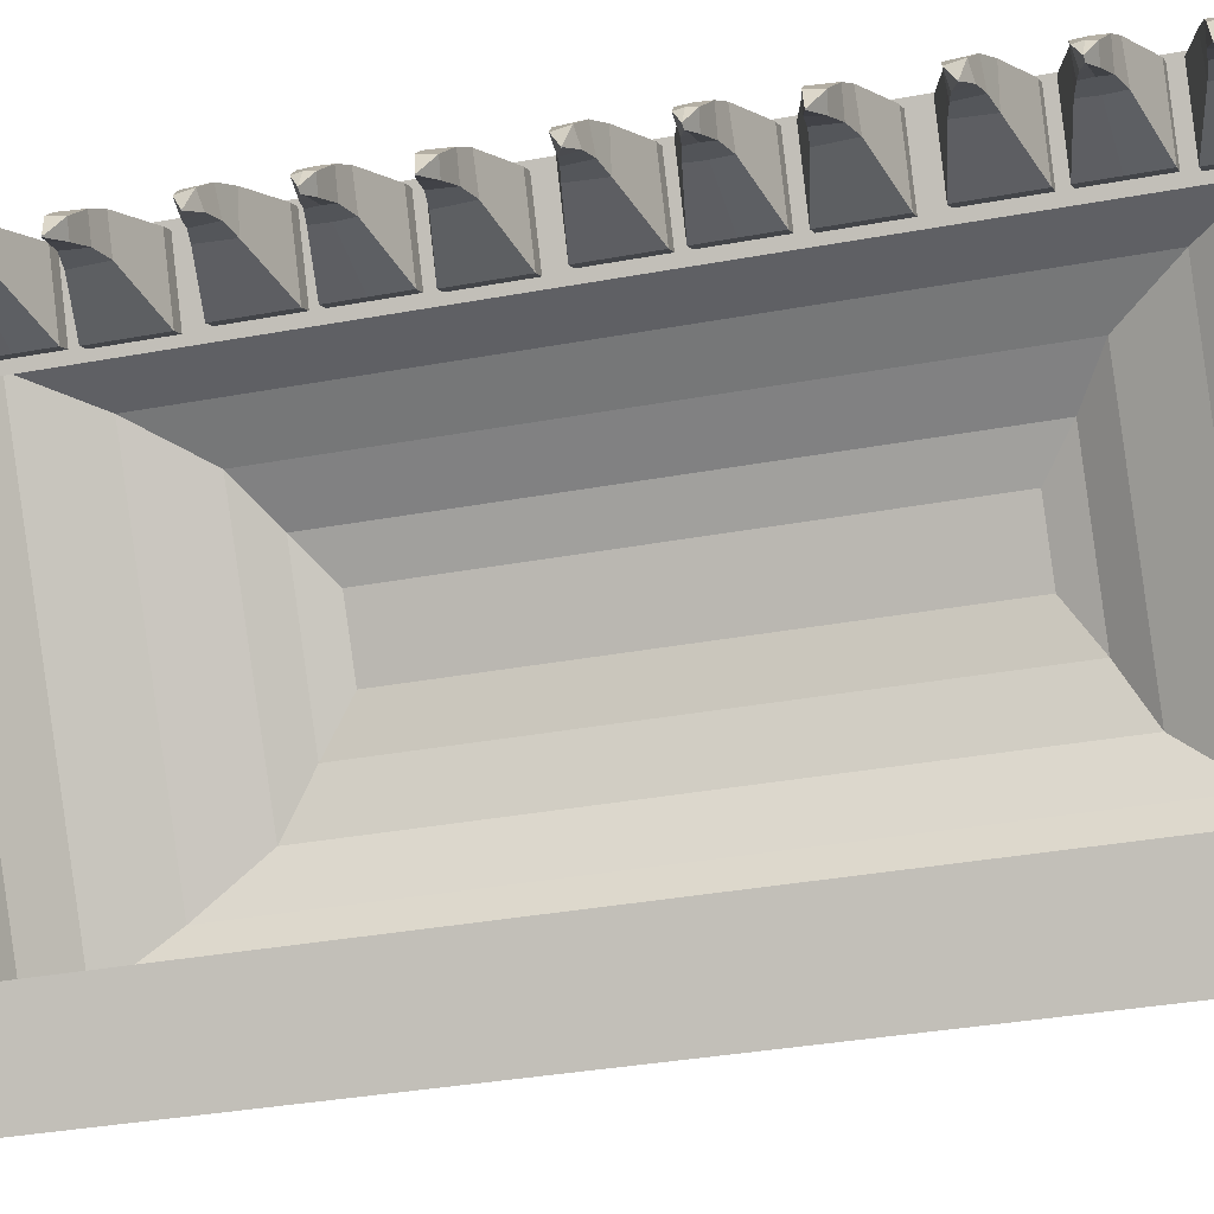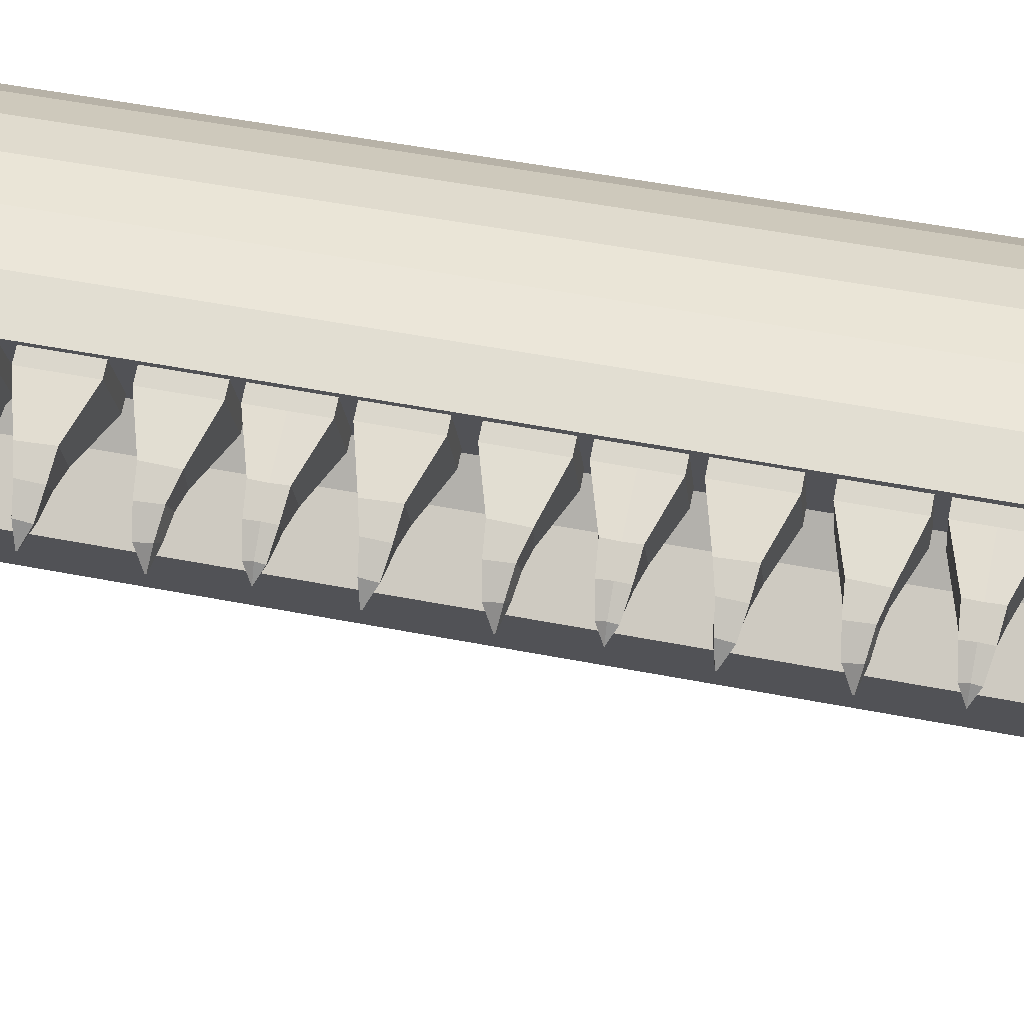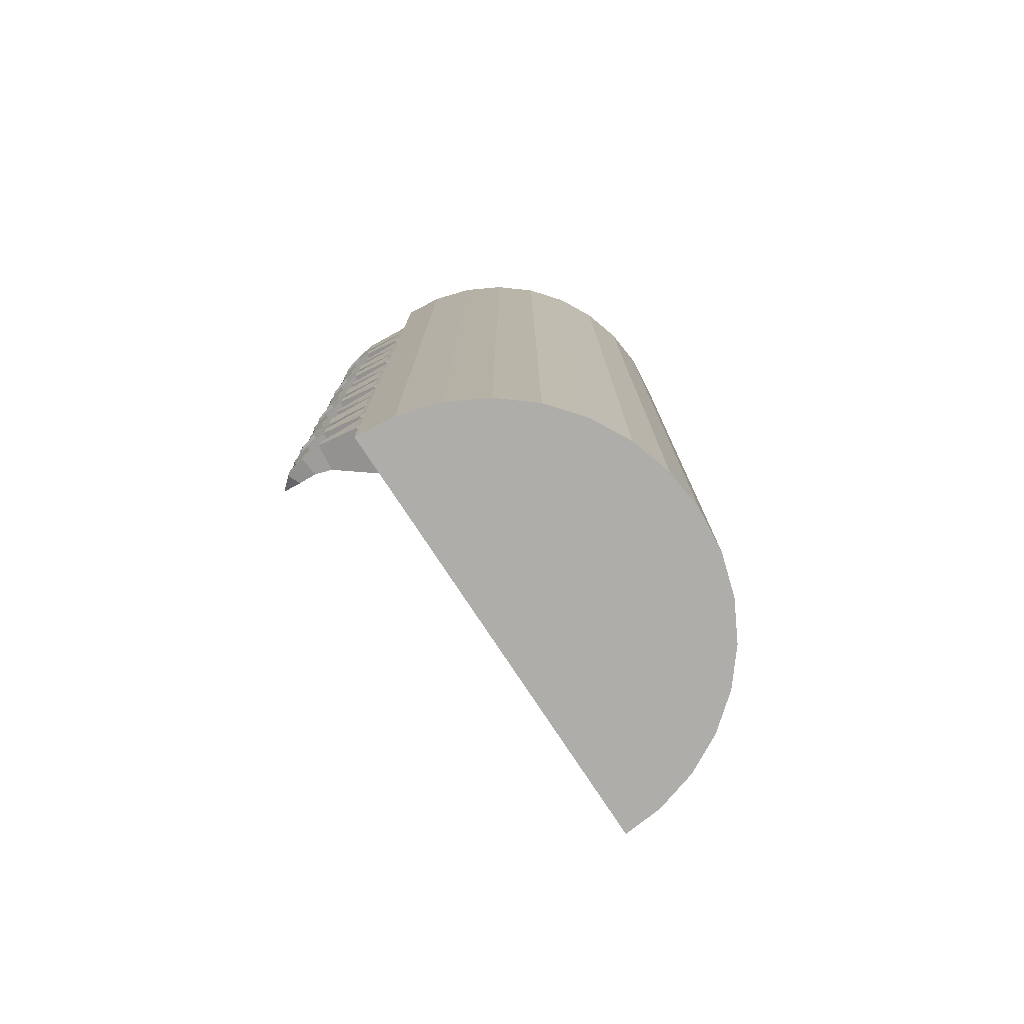
<metadata>
{"format":"obj","ext":"obj","renderer":"f3d","projection":"perspective","resolution":1024,"background":"white","views":[{"elev":-29.3,"azim":106.0,"up":"+Y"},{"elev":47.8,"azim":102.6,"up":"+Y"},{"elev":-77.4,"azim":-170.9,"up":"+Z"}]}
</metadata>
<code>
o Cylinder
v -1.234 1.997 -1.533
v -1.234 1.997 2.014
v -1.153 2.138 -1.533
v -1.153 2.138 2.014
v -1.046 2.261 -1.533
v -1.046 2.261 2.014
v -0.918 2.36 -1.533
v -0.918 2.36 2.014
v -0.7726 2.433 -1.533
v -0.7726 2.433 2.014
v -0.6158 2.475 -1.533
v -0.6158 2.475 2.014
v -0.4538 2.487 -1.533
v -0.4538 2.487 2.014
v -0.2926 2.466 -1.533
v -0.2926 2.466 2.014
v -0.9573 0.9828 -1.533
v -0.9573 0.9828 2.014
v -1.08 1.089 -1.533
v -1.08 1.089 2.014
v -1.179 1.218 -1.533
v -1.179 1.218 2.014
v -1.252 1.363 -1.533
v -1.252 1.363 2.014
v -1.294 1.52 -1.533
v -1.294 1.52 2.014
v -1.306 1.682 -1.533
v -1.306 1.682 2.014
v -1.285 1.843 -1.533
v -1.285 1.843 2.014
v -0.7087 1.17 1.684
v -0.7087 1.17 -1.203
v -0.2484 2.198 -1.203
v -0.2484 2.198 1.684
v -0.8263 0.9079 2.014
v -0.8263 0.9079 -1.533
v -0.1495 2.418 2.014
v -0.1495 2.418 -1.533
v -0.1938 2.206 1.418
v 0.004628 2.239 1.467
v -0.1939 2.206 1.606
v 0.004118 2.244 1.561
v -0.1131 2.386 1.418
v 0.03534 2.332 1.463
v -0.1132 2.386 1.606
v 0.03483 2.337 1.556
v 0.066 2.239 1.478
v 0.06585 2.235 1.545
v 0.103 2.294 1.549
v 0.1031 2.299 1.482
v 0.1301 2.216 1.485
v 0.1289 2.208 1.53
v 0.1623 2.241 1.536
v 0.1634 2.249 1.492
v 0.1885 2.184 1.502
v 0.1884 2.183 1.506
v 0.1914 2.186 1.507
v 0.1915 2.187 1.503
v -0.2349 2.224 1.606
v -0.2348 2.224 1.418
v -0.1543 2.404 1.606
v -0.1542 2.404 1.418
v -0.1937 2.206 1.384
v 0.004265 2.244 1.339
v -0.1131 2.386 1.384
v 0.03498 2.337 1.335
v 0.066 2.235 1.323
v 0.1031 2.294 1.327
v 0.1291 2.208 1.308
v 0.1624 2.241 1.315
v -0.2348 2.224 1.384
v -0.1541 2.404 1.384
v -0.1936 2.206 1.196
v 0.00433 2.244 1.241
v -0.113 2.386 1.196
v 0.03504 2.337 1.246
v 0.06604 2.235 1.258
v 0.1032 2.294 1.254
v 0.1291 2.208 1.273
v 0.1624 2.241 1.266
v -0.2347 2.224 1.196
v -0.154 2.404 1.196
v -0.1937 2.206 1.29
v 0.004532 2.241 1.29
v -0.113 2.386 1.29
v 0.03522 2.335 1.29
v 0.06607 2.237 1.29
v 0.1032 2.297 1.29
v 0.1295 2.211 1.29
v 0.163 2.245 1.29
v 0.1863 2.196 1.29
v 0.1736 2.19 1.29
v -0.2347 2.224 1.29
v -0.1541 2.404 1.29
v -0.1987 2.203 1.158
v -0.000254 2.236 1.109
v -0.1986 2.203 0.9706
v -0.000641 2.241 1.016
v -0.1181 2.383 1.158
v 0.03046 2.329 1.114
v -0.1179 2.382 0.9706
v 0.03007 2.334 1.02
v 0.06114 2.236 1.099
v 0.06107 2.231 1.032
v 0.09822 2.291 1.028
v 0.09828 2.296 1.095
v 0.1252 2.213 1.091
v 0.1241 2.205 1.047
v 0.1575 2.238 1.04
v 0.1585 2.246 1.085
v 0.1837 2.181 1.075
v 0.1836 2.18 1.071
v 0.1865 2.183 1.07
v 0.1866 2.184 1.074
v -0.2396 2.221 0.9706
v -0.2398 2.221 1.158
v -0.159 2.401 0.9706
v -0.1591 2.401 1.158
v -0.1933 2.205 0.7194
v 0.005091 2.239 0.769
v -0.1934 2.205 0.9071
v 0.004581 2.244 0.8624
v -0.1127 2.385 0.7194
v 0.03581 2.332 0.7645
v -0.1128 2.385 0.9071
v 0.0353 2.337 0.8578
v 0.06647 2.239 0.7794
v 0.06632 2.234 0.8462
v 0.1035 2.294 0.8503
v 0.1036 2.298 0.7834
v 0.1305 2.216 0.787
v 0.1294 2.208 0.8313
v 0.1627 2.241 0.8379
v 0.1639 2.249 0.7937
v 0.189 2.184 0.8037
v 0.1889 2.183 0.8076
v 0.1918 2.186 0.8082
v 0.1919 2.187 0.8043
v -0.2345 2.224 0.9071
v -0.2343 2.224 0.7194
v -0.1538 2.404 0.9071
v -0.1537 2.404 0.7194
v -0.1933 2.205 0.6856
v 0.004728 2.243 0.6408
v -0.1126 2.385 0.6856
v 0.03544 2.337 0.6362
v 0.06646 2.234 0.6247
v 0.1036 2.294 0.6287
v 0.1295 2.208 0.6097
v 0.1629 2.241 0.6164
v -0.2343 2.224 0.6855
v -0.1537 2.404 0.6855
v -0.1931 2.205 0.4979
v 0.004793 2.243 0.5429
v -0.1125 2.385 0.4979
v 0.0355 2.337 0.5474
v 0.06651 2.234 0.5591
v 0.1036 2.294 0.5551
v 0.1296 2.208 0.5742
v 0.1629 2.241 0.5675
v -0.2342 2.224 0.4978
v -0.1536 2.404 0.4978
v -0.1932 2.205 0.5917
v 0.004995 2.241 0.5918
v -0.1126 2.385 0.5917
v 0.03569 2.334 0.5918
v 0.06654 2.237 0.5919
v 0.1037 2.296 0.5919
v 0.13 2.211 0.5919
v 0.1635 2.245 0.5919
v 0.1867 2.196 0.592
v 0.1741 2.189 0.592
v -0.2343 2.224 0.5917
v -0.1536 2.404 0.5917
v -0.1982 2.202 0.4599
v 0.000209 2.236 0.4105
v -0.1981 2.202 0.2722
v -0.000178 2.24 0.3172
v -0.1176 2.382 0.4599
v 0.03092 2.329 0.4151
v -0.1175 2.382 0.2722
v 0.03053 2.334 0.3217
v 0.0616 2.236 0.4002
v 0.06154 2.231 0.3334
v 0.09868 2.291 0.3294
v 0.09874 2.295 0.3962
v 0.1257 2.213 0.3927
v 0.1246 2.205 0.3485
v 0.1579 2.238 0.3418
v 0.159 2.245 0.3861
v 0.1842 2.181 0.3762
v 0.1841 2.18 0.3722
v 0.187 2.183 0.3717
v 0.1871 2.184 0.3756
v -0.2392 2.221 0.2721
v -0.2393 2.221 0.4598
v -0.1585 2.401 0.2721
v -0.1587 2.401 0.4598
v -0.1928 2.205 0.02098
v 0.005554 2.239 0.07055
v -0.193 2.205 0.2087
v 0.005044 2.243 0.1639
v -0.1122 2.385 0.02098
v 0.03627 2.332 0.06599
v -0.1123 2.385 0.2087
v 0.03576 2.336 0.1593
v 0.06693 2.239 0.08096
v 0.06678 2.234 0.1478
v 0.1039 2.294 0.1518
v 0.1041 2.298 0.08498
v 0.131 2.216 0.08853
v 0.1298 2.208 0.1328
v 0.1632 2.24 0.1395
v 0.1643 2.248 0.0952
v 0.1895 2.184 0.1052
v 0.1894 2.183 0.1091
v 0.1923 2.186 0.1097
v 0.1924 2.187 0.1058
v -0.234 2.224 0.2086
v -0.2339 2.224 0.02095
v -0.1534 2.404 0.2086
v -0.1532 2.404 0.02095
v -0.1928 2.205 -0.0129
v 0.005191 2.243 -0.05768
v -0.1122 2.385 -0.0129
v 0.03591 2.336 -0.06224
v 0.06693 2.234 -0.07379
v 0.1041 2.294 -0.06978
v 0.13 2.208 -0.08879
v 0.1633 2.24 -0.08211
v -0.2339 2.224 -0.01293
v -0.1532 2.404 -0.01293
v -0.1927 2.205 -0.2006
v 0.005256 2.243 -0.1556
v -0.112 2.385 -0.2006
v 0.03597 2.336 -0.151
v 0.06697 2.234 -0.1394
v 0.1041 2.294 -0.1434
v 0.13 2.208 -0.1243
v 0.1634 2.24 -0.1309
v -0.2337 2.224 -0.2006
v -0.1531 2.404 -0.2006
v -0.1927 2.205 -0.1067
v 0.005458 2.241 -0.1066
v -0.1121 2.385 -0.1067
v 0.03615 2.334 -0.1066
v 0.067 2.236 -0.1066
v 0.1041 2.296 -0.1066
v 0.1304 2.211 -0.1065
v 0.164 2.245 -0.1065
v 0.1872 2.196 -0.1065
v 0.1745 2.189 -0.1065
v -0.2338 2.224 -0.1068
v -0.1532 2.404 -0.1068
v -0.1978 2.202 -0.2386
v 0.000672 2.235 -0.2879
v -0.1977 2.202 -0.4263
v 0.000286 2.24 -0.3813
v -0.1171 2.382 -0.2386
v 0.03138 2.329 -0.2834
v -0.117 2.382 -0.4263
v 0.031 2.333 -0.3767
v 0.06206 2.236 -0.2983
v 0.062 2.231 -0.3651
v 0.09914 2.291 -0.3691
v 0.09921 2.295 -0.3023
v 0.1261 2.212 -0.3057
v 0.125 2.205 -0.35
v 0.1584 2.237 -0.3566
v 0.1595 2.245 -0.3124
v 0.1846 2.181 -0.3223
v 0.1845 2.18 -0.3262
v 0.1875 2.183 -0.3268
v 0.1876 2.183 -0.3229
v -0.2387 2.22 -0.4263
v -0.2388 2.221 -0.2386
v -0.1581 2.4 -0.4263
v -0.1582 2.401 -0.2386
v -0.1924 2.205 -0.6775
v 0.006017 2.238 -0.6279
v -0.1925 2.205 -0.4898
v 0.005507 2.243 -0.5346
v -0.1117 2.385 -0.6775
v 0.03673 2.332 -0.6325
v -0.1119 2.385 -0.4898
v 0.03622 2.336 -0.5391
v 0.06739 2.238 -0.6175
v 0.06724 2.234 -0.5507
v 0.1044 2.294 -0.5467
v 0.1045 2.298 -0.6135
v 0.1314 2.215 -0.6099
v 0.1303 2.207 -0.5657
v 0.1637 2.24 -0.559
v 0.1648 2.248 -0.6033
v 0.1899 2.183 -0.5933
v 0.1898 2.183 -0.5894
v 0.1928 2.186 -0.5888
v 0.1929 2.186 -0.5927
v -0.2335 2.223 -0.4898
v -0.2334 2.223 -0.6775
v -0.1529 2.403 -0.4898
v -0.1528 2.403 -0.6775
v -0.1923 2.205 -0.7114
v 0.005654 2.243 -0.7561
v -0.1117 2.385 -0.7114
v 0.03637 2.336 -0.7607
v 0.06739 2.234 -0.7723
v 0.1045 2.294 -0.7682
v 0.1305 2.207 -0.7873
v 0.1638 2.24 -0.7806
v -0.2334 2.223 -0.7114
v -0.1528 2.403 -0.7114
v -0.1922 2.205 -0.8991
v 0.005719 2.243 -0.854
v -0.1116 2.385 -0.8991
v 0.03643 2.336 -0.8495
v 0.06743 2.234 -0.8378
v 0.1046 2.294 -0.8418
v 0.1305 2.207 -0.8227
v 0.1638 2.24 -0.8294
v -0.2333 2.223 -0.8991
v -0.1526 2.403 -0.8991
v -0.1923 2.205 -0.8052
v 0.005922 2.241 -0.8051
v -0.1116 2.385 -0.8052
v 0.03661 2.334 -0.8051
v 0.06746 2.236 -0.8051
v 0.1046 2.296 -0.805
v 0.1309 2.211 -0.805
v 0.1644 2.245 -0.805
v 0.1877 2.195 -0.805
v 0.175 2.189 -0.805
v -0.2333 2.223 -0.8052
v -0.1527 2.403 -0.8052
v -0.1973 2.202 -0.9371
v 0.001135 2.235 -0.9864
v -0.1972 2.202 -1.125
v 0.000749 2.24 -1.08
v -0.1167 2.382 -0.9371
v 0.03184 2.328 -0.9819
v -0.1166 2.382 -1.125
v 0.03146 2.333 -1.075
v 0.06252 2.235 -0.9967
v 0.06246 2.231 -1.064
v 0.0996 2.29 -1.068
v 0.09967 2.295 -1.001
v 0.1266 2.212 -1.004
v 0.1255 2.204 -1.048
v 0.1589 2.237 -1.055
v 0.1599 2.245 -1.011
v 0.1851 2.18 -1.021
v 0.185 2.18 -1.025
v 0.1879 2.183 -1.025
v 0.188 2.183 -1.021
v -0.2382 2.22 -1.125
v -0.2384 2.22 -0.9371
v -0.1576 2.4 -1.125
v -0.1577 2.4 -0.9371
v -1.22 1.975 0.9555
v -1.22 1.975 -0.4747
v -1.116 2.153 -0.4747
v -1.116 2.153 0.9555
v -0.7564 2.415 1.32
v -1.275 1.523 1.32
v -1.275 1.523 -0.8388
v -0.7564 2.415 -0.8388
v -0.607 2.457 1.502
v -1.235 1.369 1.502
v -1.235 1.369 -1.021
v -0.607 2.457 -1.021
v -1.286 1.679 1.138
v -1.286 1.679 -0.6568
v -0.8947 2.335 -0.6568
v -0.8947 2.335 1.138
v -0.4447 2.466 1.593
v -1.161 1.227 1.593
v -1.161 1.227 -1.112
v -0.4447 2.466 -1.112
v -1.261 1.841 1.047
v -1.261 1.841 -0.5658
v -1.027 2.247 -0.5658
v -1.027 2.247 1.047
v -0.2971 2.435 1.638
v -1.061 1.104 1.638
v -1.061 1.104 -1.157
v -0.2971 2.435 -1.157
v -0.2234 2.398 1.661
v -0.8571 0.9591 1.661
v -0.8571 0.9591 -1.18
v -0.2234 2.398 -1.18
f 1 2 4 3
f 3 4 6 5
f 5 6 8 7
f 7 8 10 9
f 9 10 12 11
f 11 12 14 13
f 13 14 16 15
f 15 16 37 38
f 17 18 20 19
f 19 20 22 21
f 21 22 24 23
f 23 24 26 25
f 25 26 28 27
f 4 2 30 28 26 24 22 20 18 35 37 16 14 12 10 8 6
f 27 28 30 29
f 29 30 2 1
f 1 3 5 7 9 11 13 15 38 36 17 19 21 23 25 27 29
f 36 35 18 17
f 32 31 35 36
f 34 33 38 37
f 31 34 37 35
f 33 32 36 38
f 39 40 42 41
f 41 42 46 45
f 45 46 44 43
f 43 44 40 39
f 41 45 61 59
f 42 40 47 48
f 47 50 54 51
f 40 44 50 47
f 46 42 48 49
f 44 46 49 50
f 54 53 57 58
f 49 48 52 53
f 50 49 53 54
f 48 47 51 52
f 57 56 55 58
f 52 51 55 56
f 51 54 58 55
f 53 52 56 57
f 59 61 62 60
f 39 41 59 60
f 45 43 62 61
f 43 39 60 62
f 83 84 64 63
f 63 64 66 65
f 63 65 72 71
f 66 64 67 68
f 86 66 68 88
f 90 70 91
f 68 67 69 70
f 88 68 70 90
f 83 63 71 93
f 71 72 94 93
f 70 69 92 91
f 69 89 92
f 67 87 89 69
f 65 66 86 85
f 65 85 94 72
f 64 84 87 67
f 83 73 74 84
f 73 75 76 74
f 73 81 82 75
f 76 78 77 74
f 86 88 78 76
f 90 91 80
f 78 80 79 77
f 88 90 80 78
f 83 93 81 73
f 81 93 94 82
f 80 91 92 79
f 79 92 89
f 77 79 89 87
f 75 85 86 76
f 75 82 94 85
f 74 77 87 84
f 95 97 98 96
f 97 101 102 98
f 101 99 100 102
f 99 95 96 100
f 97 115 117 101
f 98 104 103 96
f 103 107 110 106
f 96 103 106 100
f 102 105 104 98
f 100 106 105 102
f 110 114 113 109
f 105 109 108 104
f 106 110 109 105
f 104 108 107 103
f 113 114 111 112
f 108 112 111 107
f 107 111 114 110
f 109 113 112 108
f 115 116 118 117
f 95 116 115 97
f 101 117 118 99
f 99 118 116 95
f 119 120 122 121
f 121 122 126 125
f 125 126 124 123
f 123 124 120 119
f 121 125 141 139
f 122 120 127 128
f 127 130 134 131
f 120 124 130 127
f 126 122 128 129
f 124 126 129 130
f 134 133 137 138
f 129 128 132 133
f 130 129 133 134
f 128 127 131 132
f 137 136 135 138
f 132 131 135 136
f 131 134 138 135
f 133 132 136 137
f 139 141 142 140
f 119 121 139 140
f 125 123 142 141
f 123 119 140 142
f 163 164 144 143
f 143 144 146 145
f 143 145 152 151
f 146 144 147 148
f 166 146 148 168
f 170 150 171
f 148 147 149 150
f 168 148 150 170
f 163 143 151 173
f 151 152 174 173
f 150 149 172 171
f 149 169 172
f 147 167 169 149
f 145 146 166 165
f 145 165 174 152
f 144 164 167 147
f 163 153 154 164
f 153 155 156 154
f 153 161 162 155
f 156 158 157 154
f 166 168 158 156
f 170 171 160
f 158 160 159 157
f 168 170 160 158
f 163 173 161 153
f 161 173 174 162
f 160 171 172 159
f 159 172 169
f 157 159 169 167
f 155 165 166 156
f 155 162 174 165
f 154 157 167 164
f 175 177 178 176
f 177 181 182 178
f 181 179 180 182
f 179 175 176 180
f 177 195 197 181
f 178 184 183 176
f 183 187 190 186
f 176 183 186 180
f 182 185 184 178
f 180 186 185 182
f 190 194 193 189
f 185 189 188 184
f 186 190 189 185
f 184 188 187 183
f 193 194 191 192
f 188 192 191 187
f 187 191 194 190
f 189 193 192 188
f 195 196 198 197
f 175 196 195 177
f 181 197 198 179
f 179 198 196 175
f 199 200 202 201
f 201 202 206 205
f 205 206 204 203
f 203 204 200 199
f 201 205 221 219
f 202 200 207 208
f 207 210 214 211
f 200 204 210 207
f 206 202 208 209
f 204 206 209 210
f 214 213 217 218
f 209 208 212 213
f 210 209 213 214
f 208 207 211 212
f 217 216 215 218
f 212 211 215 216
f 211 214 218 215
f 213 212 216 217
f 219 221 222 220
f 199 201 219 220
f 205 203 222 221
f 203 199 220 222
f 243 244 224 223
f 223 224 226 225
f 223 225 232 231
f 226 224 227 228
f 246 226 228 248
f 250 230 251
f 228 227 229 230
f 248 228 230 250
f 243 223 231 253
f 231 232 254 253
f 230 229 252 251
f 229 249 252
f 227 247 249 229
f 225 226 246 245
f 225 245 254 232
f 224 244 247 227
f 243 233 234 244
f 233 235 236 234
f 233 241 242 235
f 236 238 237 234
f 246 248 238 236
f 250 251 240
f 238 240 239 237
f 248 250 240 238
f 243 253 241 233
f 241 253 254 242
f 240 251 252 239
f 239 252 249
f 237 239 249 247
f 235 245 246 236
f 235 242 254 245
f 234 237 247 244
f 255 257 258 256
f 257 261 262 258
f 261 259 260 262
f 259 255 256 260
f 257 275 277 261
f 258 264 263 256
f 263 267 270 266
f 256 263 266 260
f 262 265 264 258
f 260 266 265 262
f 270 274 273 269
f 265 269 268 264
f 266 270 269 265
f 264 268 267 263
f 273 274 271 272
f 268 272 271 267
f 267 271 274 270
f 269 273 272 268
f 275 276 278 277
f 255 276 275 257
f 261 277 278 259
f 259 278 276 255
f 279 280 282 281
f 281 282 286 285
f 285 286 284 283
f 283 284 280 279
f 281 285 301 299
f 282 280 287 288
f 287 290 294 291
f 280 284 290 287
f 286 282 288 289
f 284 286 289 290
f 294 293 297 298
f 289 288 292 293
f 290 289 293 294
f 288 287 291 292
f 297 296 295 298
f 292 291 295 296
f 291 294 298 295
f 293 292 296 297
f 299 301 302 300
f 279 281 299 300
f 285 283 302 301
f 283 279 300 302
f 323 324 304 303
f 303 304 306 305
f 303 305 312 311
f 306 304 307 308
f 326 306 308 328
f 330 310 331
f 308 307 309 310
f 328 308 310 330
f 323 303 311 333
f 311 312 334 333
f 310 309 332 331
f 309 329 332
f 307 327 329 309
f 305 306 326 325
f 305 325 334 312
f 304 324 327 307
f 323 313 314 324
f 313 315 316 314
f 313 321 322 315
f 316 318 317 314
f 326 328 318 316
f 330 331 320
f 318 320 319 317
f 328 330 320 318
f 323 333 321 313
f 321 333 334 322
f 320 331 332 319
f 319 332 329
f 317 319 329 327
f 315 325 326 316
f 315 322 334 325
f 314 317 327 324
f 335 337 338 336
f 337 341 342 338
f 341 339 340 342
f 339 335 336 340
f 337 355 357 341
f 338 344 343 336
f 343 347 350 346
f 336 343 346 340
f 342 345 344 338
f 340 346 345 342
f 350 354 353 349
f 345 349 348 344
f 346 350 349 345
f 344 348 347 343
f 353 354 351 352
f 348 352 351 347
f 347 351 354 350
f 349 353 352 348
f 355 356 358 357
f 335 356 355 337
f 341 357 358 339
f 339 358 356 335
f 382 379 359 362
f 379 380 360 359
f 380 381 361 360
f 381 382 362 361
f 360 361 362 359
f 370 367 363 366
f 369 370 366 365
f 368 369 365 364
f 367 368 364 363
f 375 376 368 367
f 376 377 369 368
f 377 378 370 369
f 378 375 367 370
f 366 363 374 373
f 365 366 373 372
f 364 365 372 371
f 363 364 371 374
f 386 383 375 378
f 385 386 378 377
f 384 385 377 376
f 383 384 376 375
f 373 374 382 381
f 372 373 381 380
f 371 372 380 379
f 374 371 379 382
f 387 388 384 383
f 388 389 385 384
f 389 390 386 385
f 390 387 383 386
f 33 34 387 390
f 32 33 390 389
f 31 32 389 388
f 34 31 388 387

</code>
